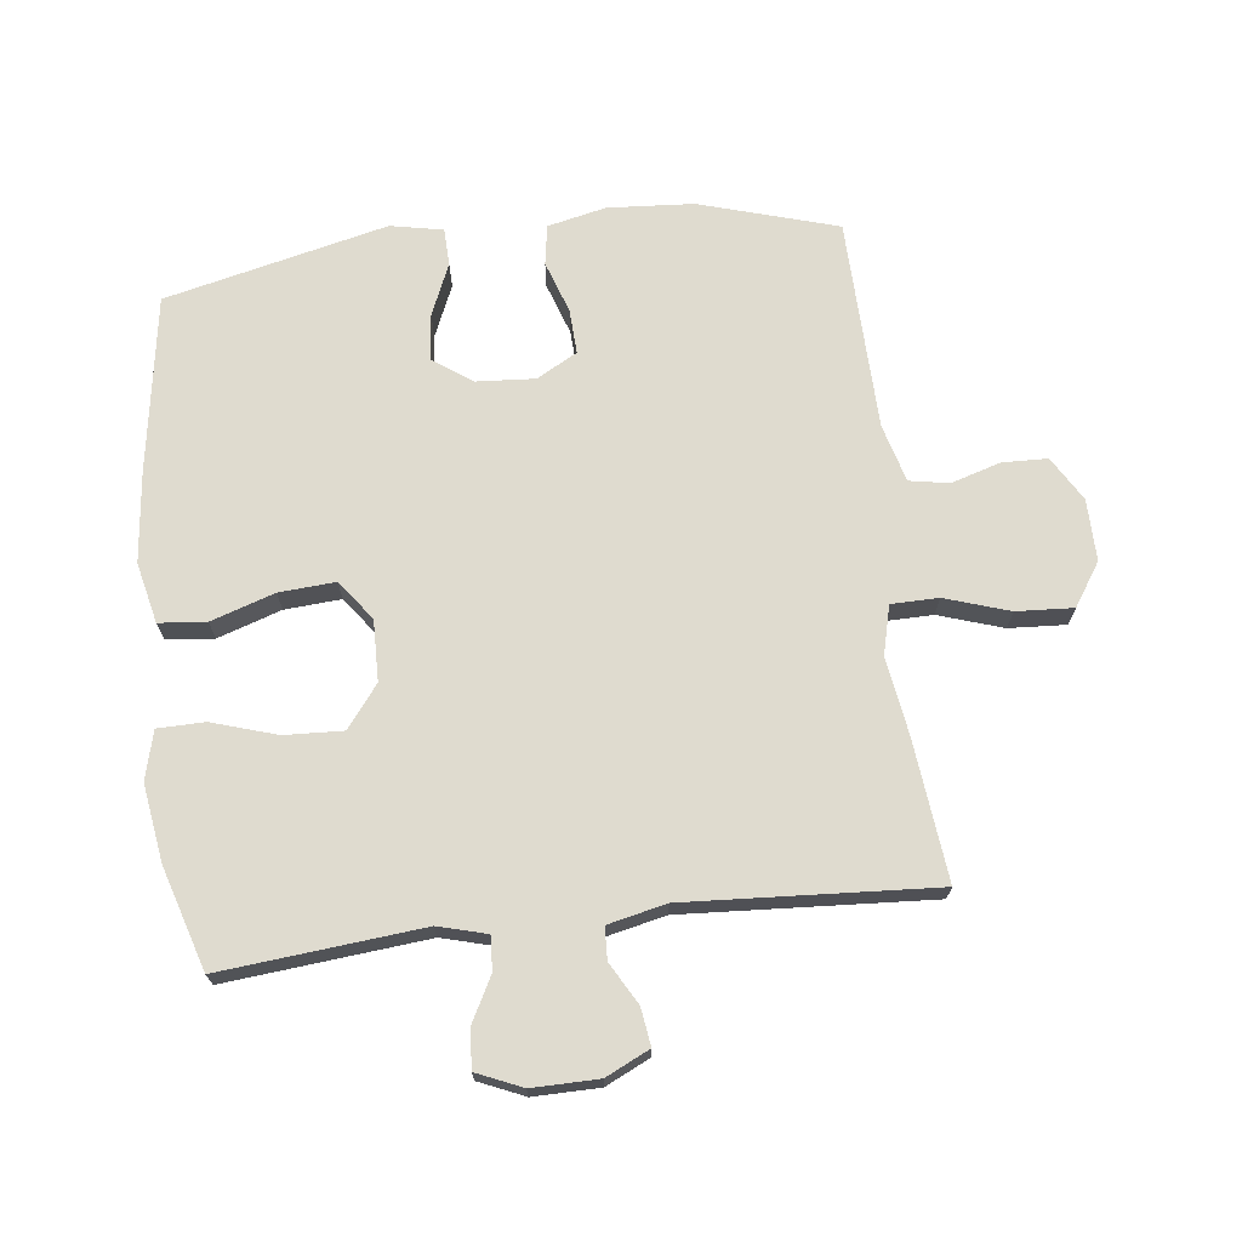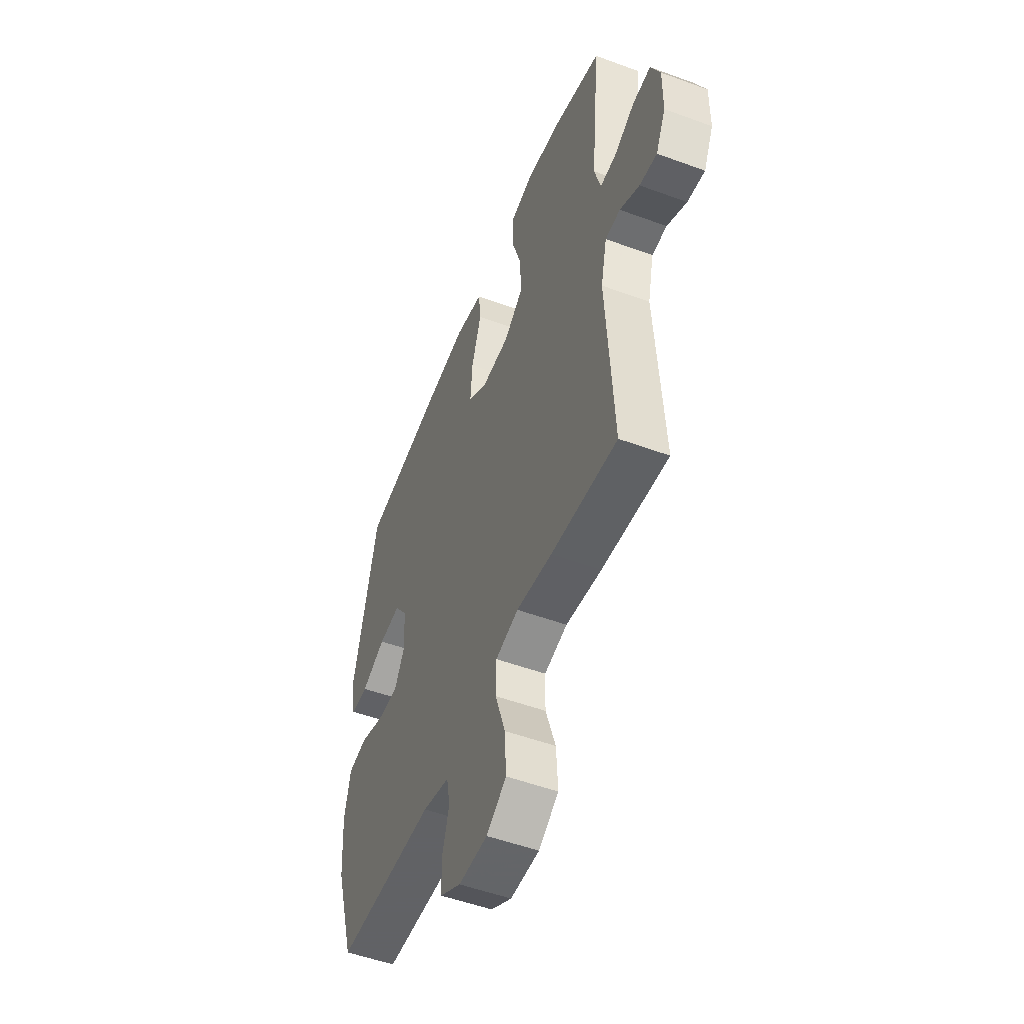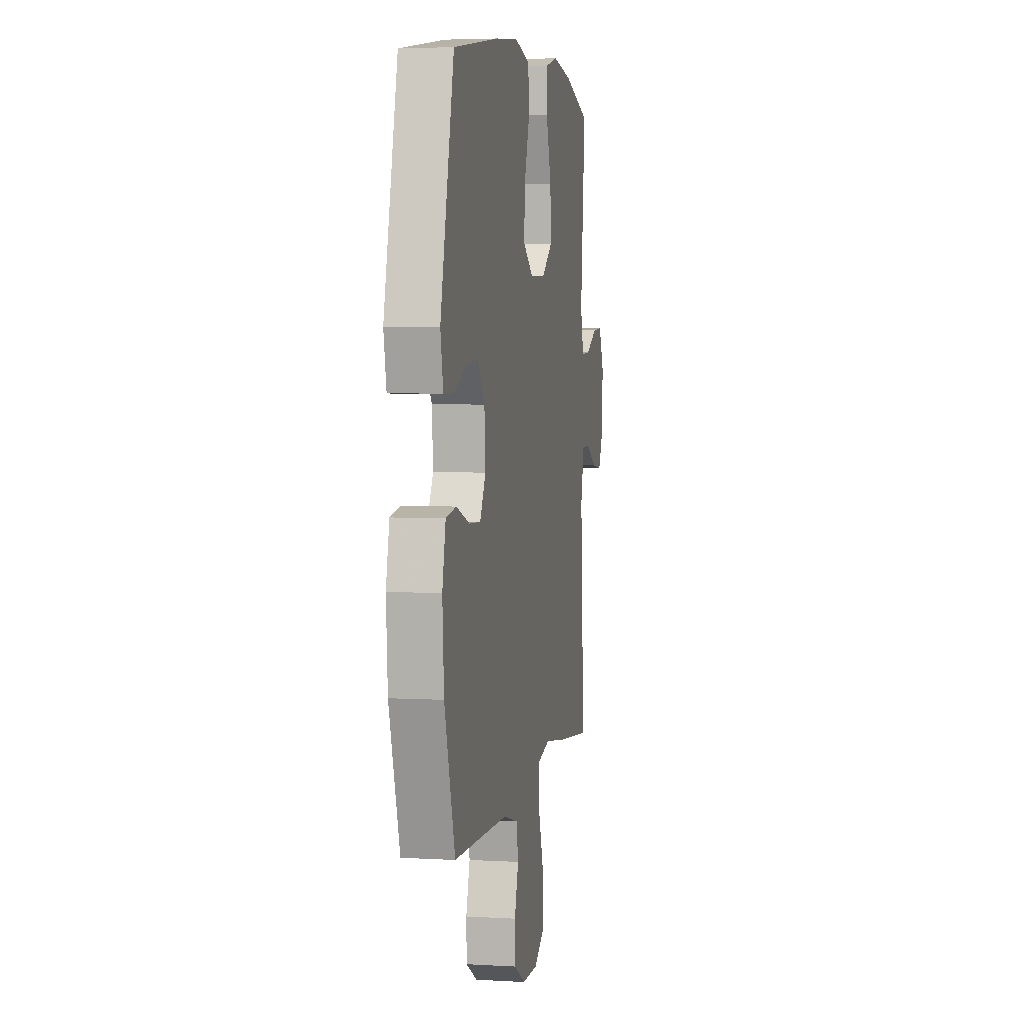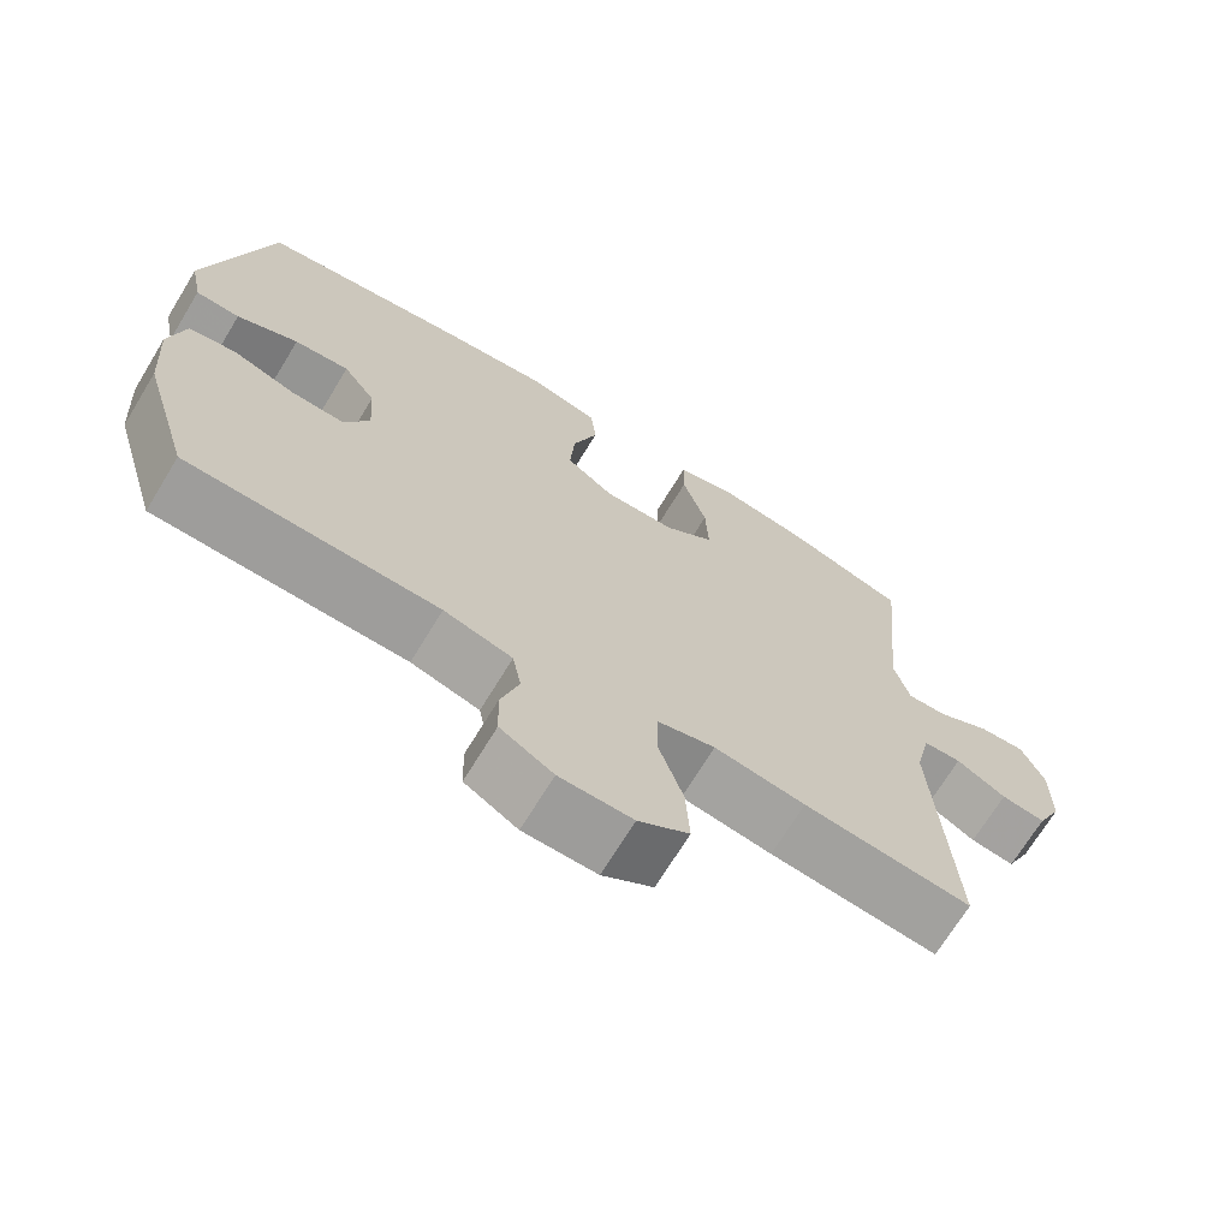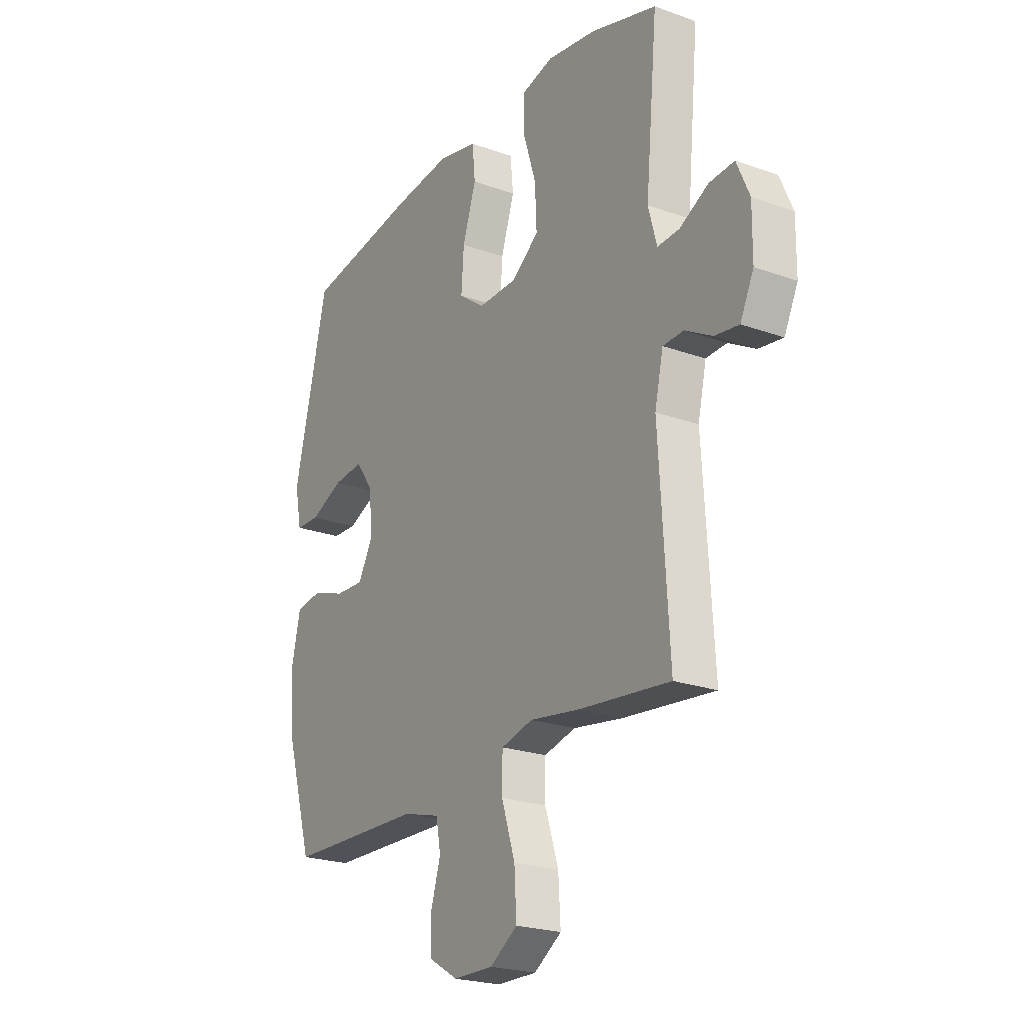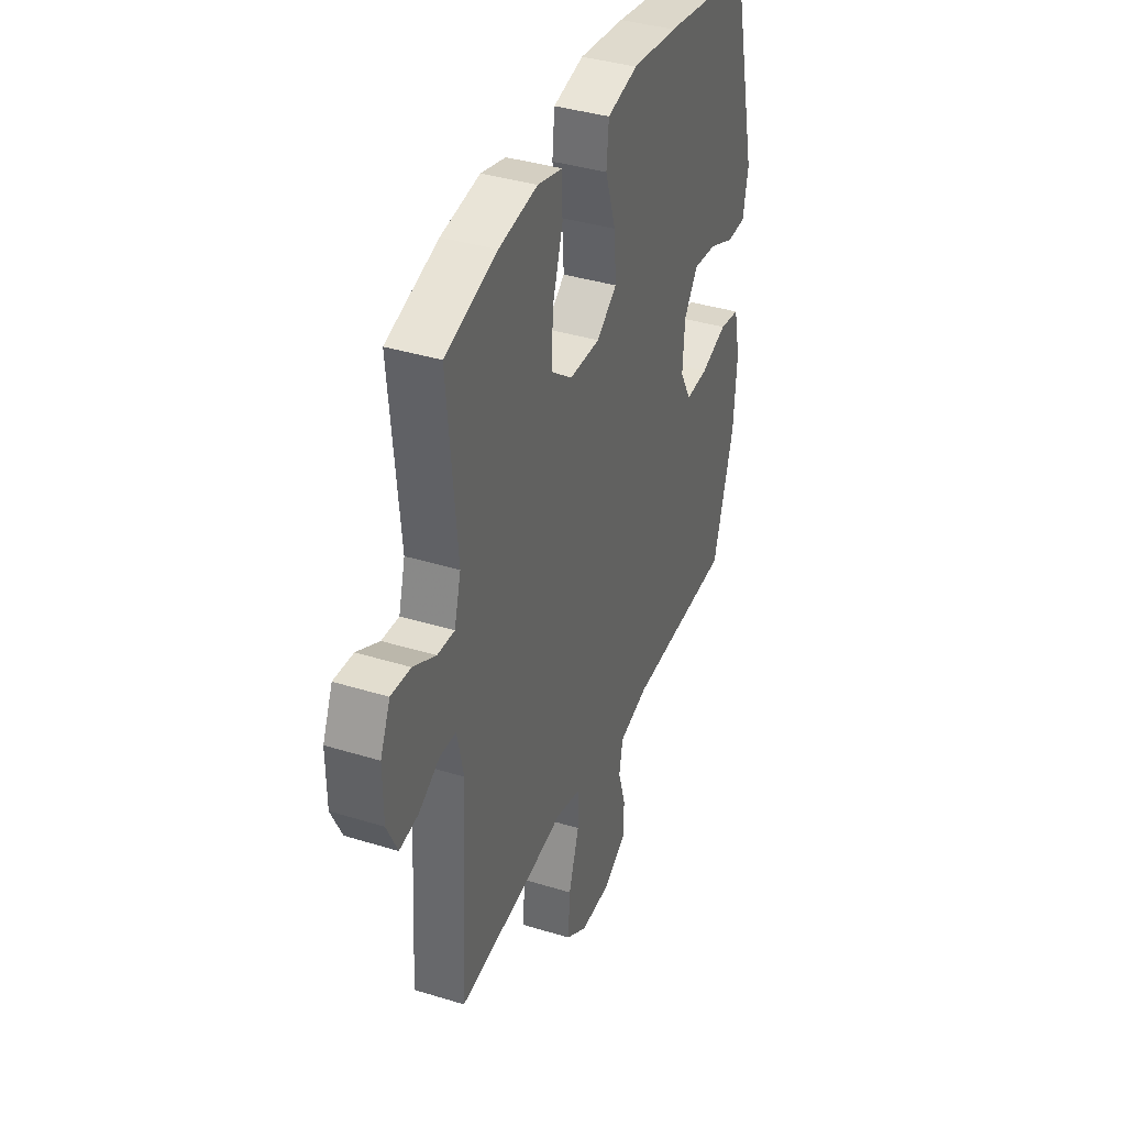
<metadata>
{"format":"obj","ext":"obj","renderer":"f3d","projection":"perspective","resolution":1024,"background":"white","views":[{"elev":70.3,"azim":83.2,"up":"+Y"},{"elev":-52.0,"azim":68.3,"up":"+Z"},{"elev":4.1,"azim":-79.2,"up":"+Z"},{"elev":-69.9,"azim":-31.4,"up":"+Z"},{"elev":-22.8,"azim":58.4,"up":"+Z"},{"elev":38.1,"azim":111.4,"up":"+Z"}]}
</metadata>
<code>
v -0.5 0.07 0.5
v -0.23 0.07 0.542
v -0.093 0.07 0.557
v -0.001 0.07 0.536
v 0.006 0.07 0.464
v -0.026 0.07 0.367
v -0.032 0.07 0.281
v 0.029 0.07 0.236
v 0.122 0.07 0.238
v 0.186 0.07 0.287
v 0.182 0.07 0.376
v 0.151 0.07 0.475
v 0.152 0.07 0.547
v 0.227 0.07 0.566
v 0.344 0.07 0.548
v 0.5 0.07 0.5
v 0.471 0.07 0.194
v 0.491 0.07 0.12
v 0.543 0.07 0.123
v 0.611 0.07 0.159
v 0.67 0.07 0.163
v 0.7 0.07 0.094
v 0.699 0.07 -0.007
v 0.667 0.07 -0.074
v 0.61 0.07 -0.066
v 0.546 0.07 -0.03
v 0.497 0.07 -0.032
v 0.477 0.07 -0.121
v 0.5 0.07 -0.5
v 0.284 0.07 -0.477
v 0.167 0.07 -0.459
v 0.092 0.07 -0.478
v 0.091 0.07 -0.55
v 0.123 0.07 -0.648
v 0.128 0.07 -0.735
v 0.063 0.07 -0.778
v -0.031 0.07 -0.777
v -0.099 0.07 -0.737
v -0.101 0.07 -0.668
v -0.078 0.07 -0.592
v -0.089 0.07 -0.532
v -0.177 0.07 -0.508
v -0.5 0.07 -0.5
v -0.563 0.07 -0.29
v -0.572 0.07 -0.159
v -0.552 0.07 -0.07
v -0.491 0.07 -0.06
v -0.411 0.07 -0.087
v -0.343 0.07 -0.09
v -0.309 0.07 -0.028
v -0.315 0.07 0.061
v -0.357 0.07 0.12
v -0.428 0.07 0.113
v -0.507 0.07 0.079
v -0.564 0.07 0.081
v -0.58 0.07 0.161
v -0.5 0 0.5
v -0.23 0 0.542
v -0.093 0 0.557
v -0.001 0 0.536
v 0.006 0 0.464
v -0.026 0 0.367
v -0.032 0 0.281
v 0.029 0 0.236
v 0.122 0 0.238
v 0.186 0 0.287
v 0.182 0 0.376
v 0.151 0 0.475
v 0.152 0 0.547
v 0.227 0 0.566
v 0.344 0 0.548
v 0.5 0 0.5
v 0.471 0 0.194
v 0.491 0 0.12
v 0.543 0 0.123
v 0.611 0 0.159
v 0.67 0 0.163
v 0.7 0 0.094
v 0.699 0 -0.007
v 0.667 0 -0.074
v 0.61 0 -0.066
v 0.546 0 -0.03
v 0.497 0 -0.032
v 0.477 0 -0.121
v 0.5 0 -0.5
v 0.284 0 -0.477
v 0.167 0 -0.459
v 0.092 0 -0.478
v 0.091 0 -0.55
v 0.123 0 -0.648
v 0.128 0 -0.735
v 0.063 0 -0.778
v -0.031 0 -0.777
v -0.099 0 -0.737
v -0.101 0 -0.668
v -0.078 0 -0.592
v -0.089 0 -0.532
v -0.177 0 -0.508
v -0.5 0 -0.5
v -0.563 0 -0.29
v -0.572 0 -0.159
v -0.552 0 -0.07
v -0.491 0 -0.06
v -0.411 0 -0.087
v -0.343 0 -0.09
v -0.309 0 -0.028
v -0.315 0 0.061
v -0.357 0 0.12
v -0.428 0 0.113
v -0.507 0 0.079
v -0.564 0 0.081
v -0.58 0 0.161
f 4 5 6
f 3 4 6
f 2 3 6
f 1 2 6
f 56 1 6
f 55 56 6
f 54 55 6
f 53 54 6
f 52 53 6 7
f 51 52 7 8
f 50 51 8 9
f 49 50 9
f 46 47 48
f 45 46 48
f 44 45 48
f 43 44 48
f 42 43 48
f 41 42 48 49
f 38 39 40
f 37 38 40
f 36 37 40
f 35 36 40
f 34 35 40
f 33 34 40
f 32 33 40 41
f 28 29 30 31
f 27 28 31 32
f 24 25 26
f 23 24 26
f 22 23 26
f 21 22 26
f 20 21 26
f 19 20 26
f 18 19 26 27
f 41 49 9
f 32 41 9
f 27 32 9
f 18 27 9
f 17 18 9
f 15 16 17
f 14 15 17
f 13 14 17
f 12 13 17
f 11 12 17
f 10 11 17
f 9 10 17
f 62 61 60
f 62 60 59
f 62 59 58
f 62 58 57
f 62 57 112
f 62 112 111
f 62 111 110
f 62 110 109
f 63 62 109 108
f 64 63 108 107
f 65 64 107 106
f 65 106 105
f 104 103 102
f 104 102 101
f 104 101 100
f 104 100 99
f 104 99 98
f 105 104 98 97
f 96 95 94
f 96 94 93
f 96 93 92
f 96 92 91
f 96 91 90
f 96 90 89
f 97 96 89 88
f 87 86 85 84
f 88 87 84 83
f 82 81 80
f 82 80 79
f 82 79 78
f 82 78 77
f 82 77 76
f 82 76 75
f 83 82 75 74
f 65 105 97
f 65 97 88
f 65 88 83
f 65 83 74
f 65 74 73
f 73 72 71
f 73 71 70
f 73 70 69
f 73 69 68
f 73 68 67
f 73 67 66
f 73 66 65
f 1 57 58 2
f 2 58 59 3
f 3 59 60 4
f 4 60 61 5
f 5 61 62 6
f 6 62 63 7
f 7 63 64 8
f 8 64 65 9
f 9 65 66 10
f 10 66 67 11
f 11 67 68 12
f 12 68 69 13
f 13 69 70 14
f 14 70 71 15
f 15 71 72 16
f 16 72 73 17
f 17 73 74 18
f 18 74 75 19
f 19 75 76 20
f 20 76 77 21
f 21 77 78 22
f 22 78 79 23
f 23 79 80 24
f 24 80 81 25
f 25 81 82 26
f 26 82 83 27
f 27 83 84 28
f 28 84 85 29
f 29 85 86 30
f 30 86 87 31
f 31 87 88 32
f 32 88 89 33
f 33 89 90 34
f 34 90 91 35
f 35 91 92 36
f 36 92 93 37
f 37 93 94 38
f 38 94 95 39
f 39 95 96 40
f 40 96 97 41
f 41 97 98 42
f 42 98 99 43
f 43 99 100 44
f 44 100 101 45
f 45 101 102 46
f 46 102 103 47
f 47 103 104 48
f 48 104 105 49
f 49 105 106 50
f 50 106 107 51
f 51 107 108 52
f 52 108 109 53
f 53 109 110 54
f 54 110 111 55
f 55 111 112 56
f 56 112 57 1

</code>
